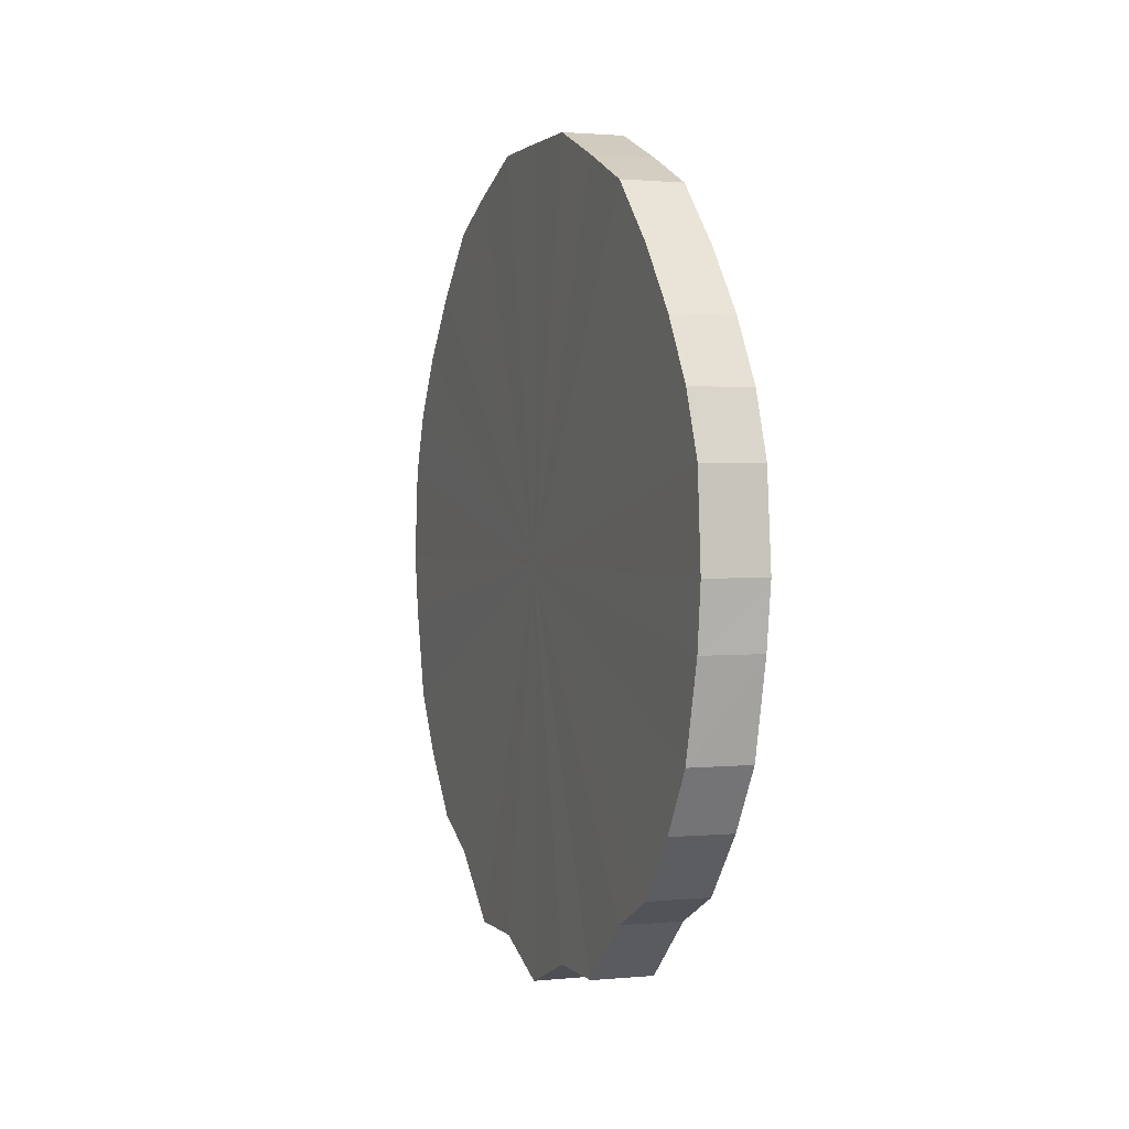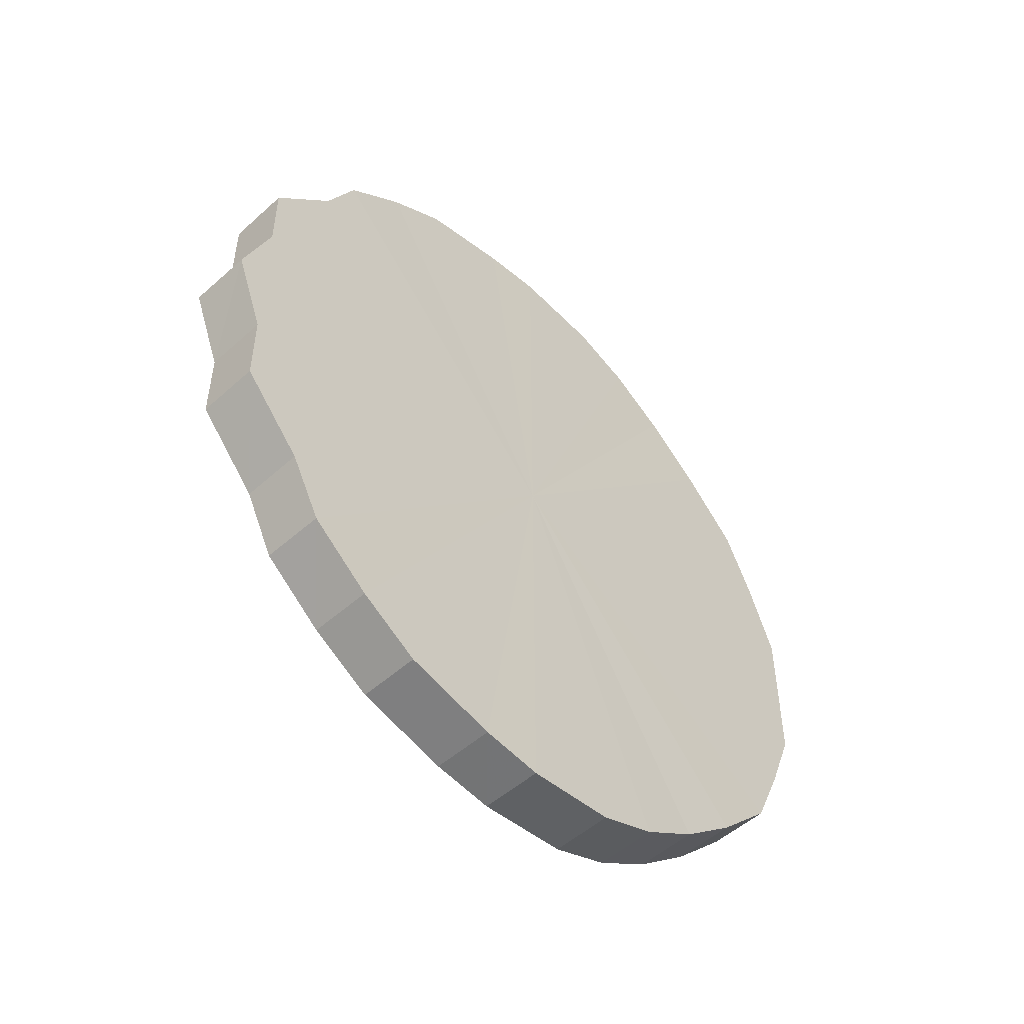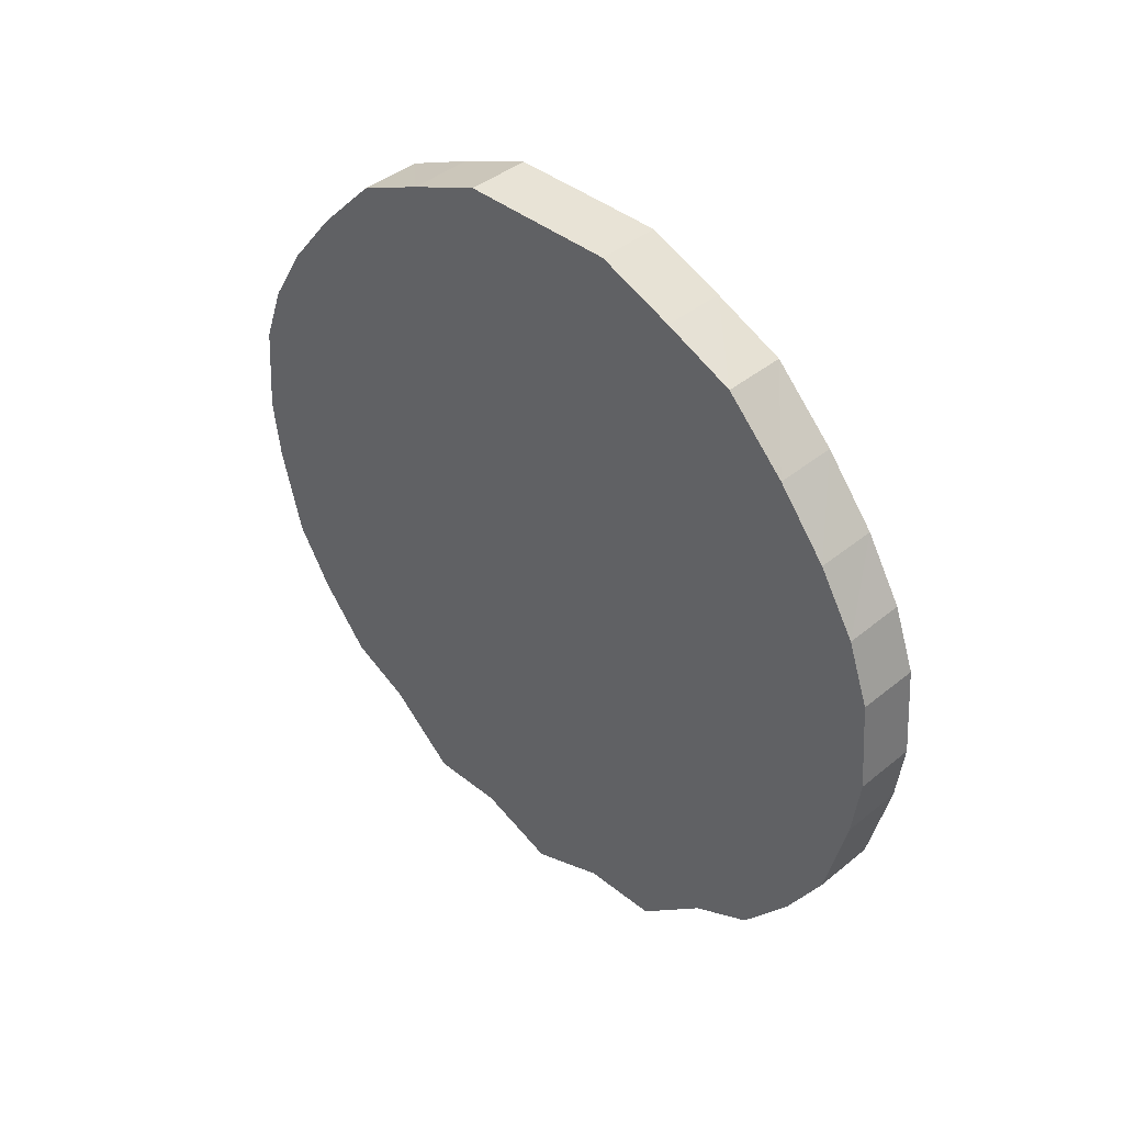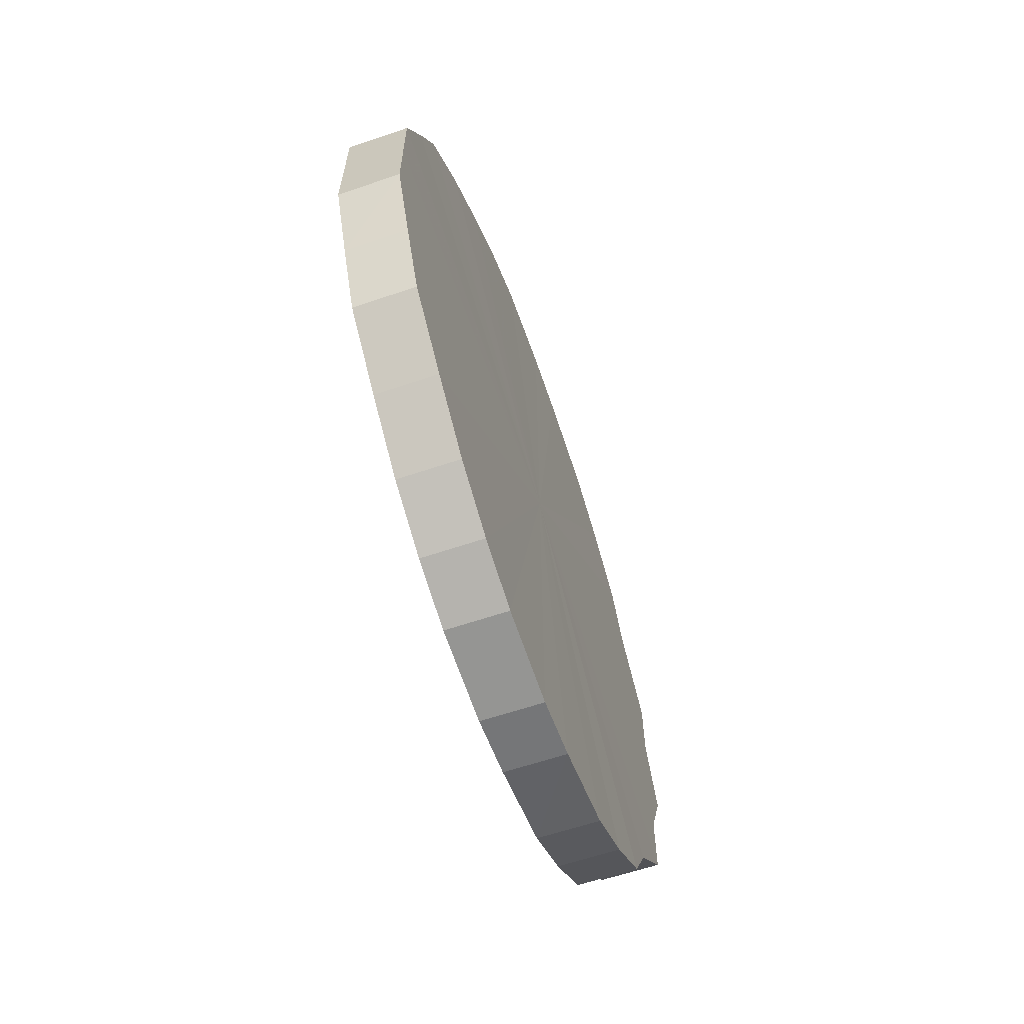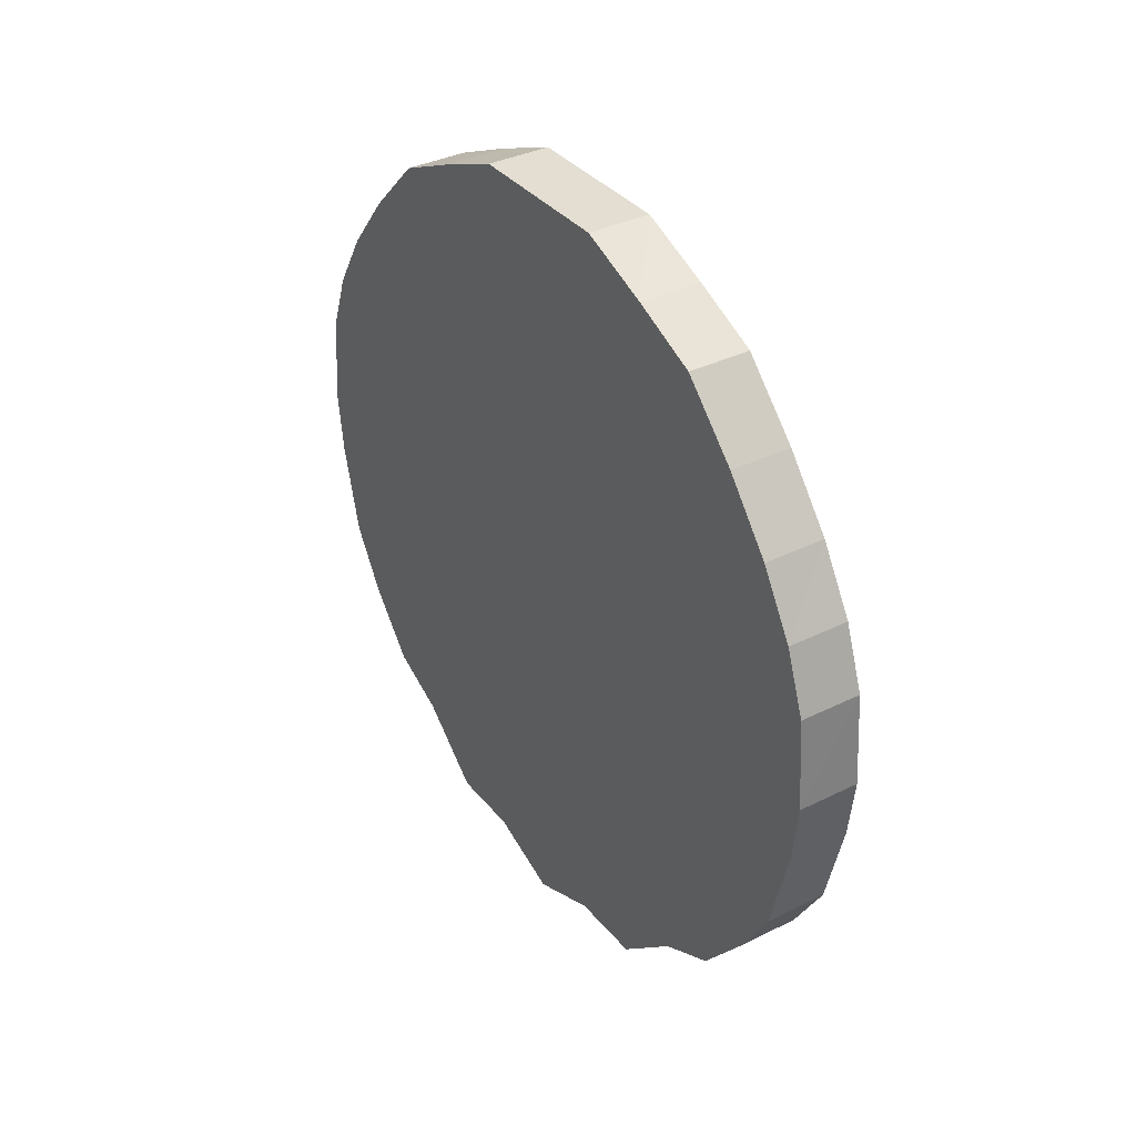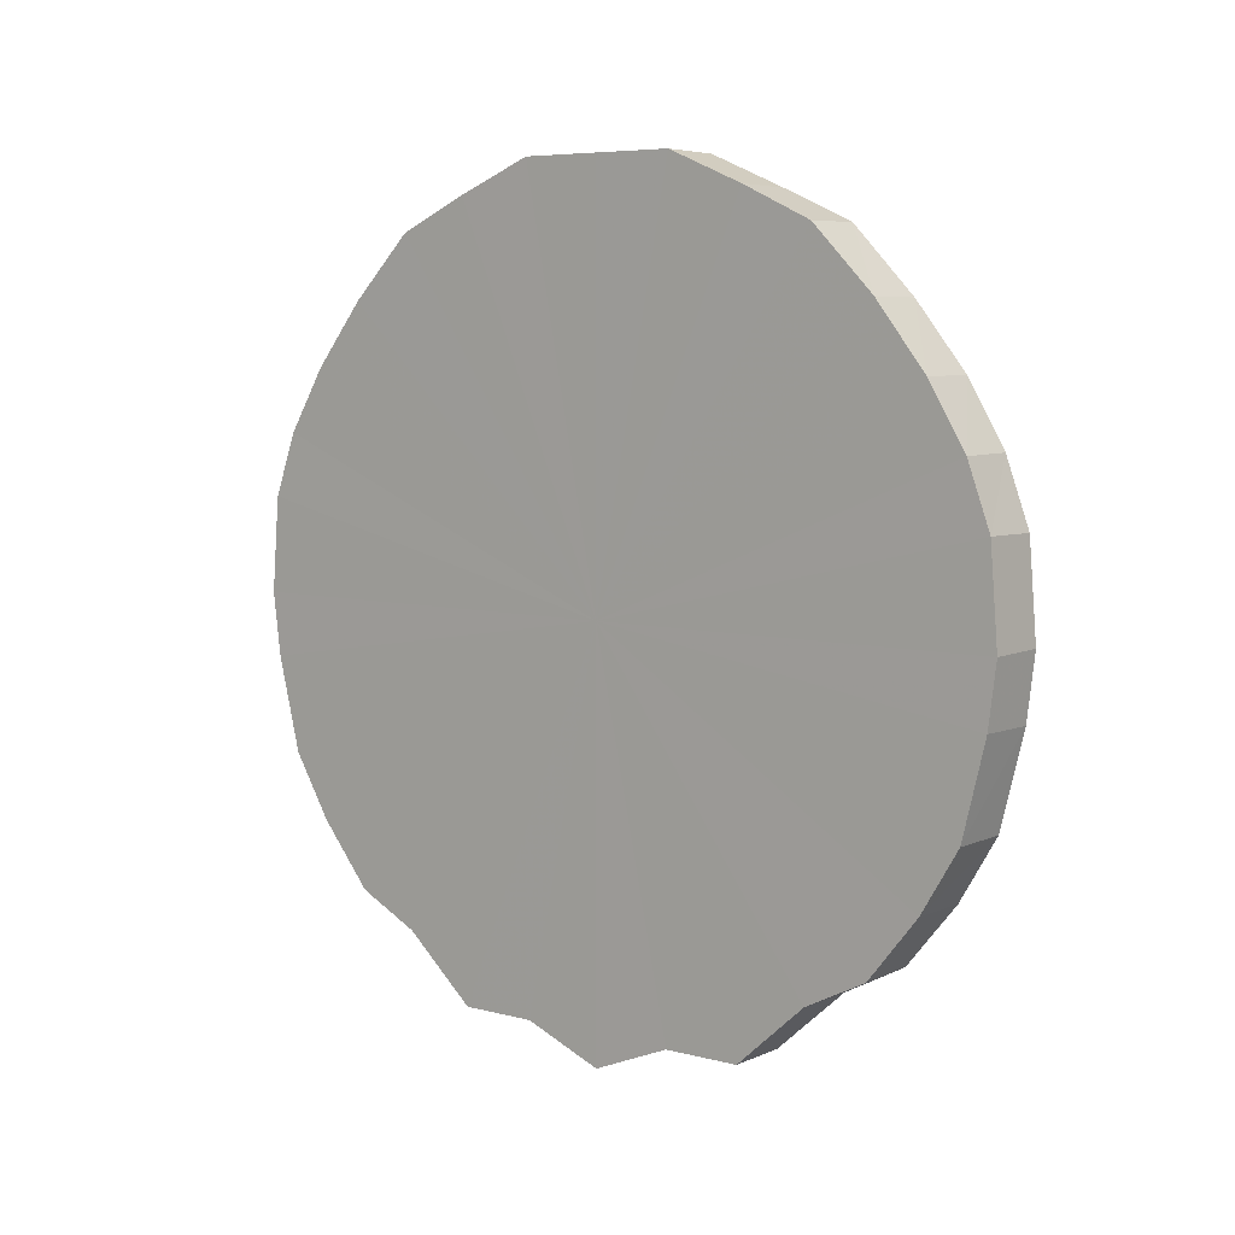
<metadata>
{"format":"obj","ext":"obj","renderer":"f3d","projection":"perspective","resolution":1024,"background":"white","views":[{"elev":1.7,"azim":159.5,"up":"+Y"},{"elev":-50.6,"azim":44.0,"up":"+Z"},{"elev":41.5,"azim":134.0,"up":"+Y"},{"elev":-63.6,"azim":-160.5,"up":"+Z"},{"elev":36.2,"azim":146.0,"up":"+Y"},{"elev":6.7,"azim":-52.8,"up":"+Y"}]}
</metadata>
<code>
o 23316
v 2228 1871 8.166
v 2228 1871 8.191
v 2228 1871 8.165
v 2228 1871 8.215
v 2228 1871 8.19
v 2228 1871 8.141
v 2228 1871 8.14
v 2228 1871 8.237
v 2228 1871 8.214
v 2228 1871 8.117
v 2228 1871 8.117
v 2228 1871 8.256
v 2228 1871 8.236
v 2228 1871 8.095
v 2228 1871 8.094
v 2228 1871 8.272
v 2228 1871 8.255
v 2228 1871 8.076
v 2228 1871 8.075
v 2228 1871 8.283
v 2228 1871 8.271
v 2228 1871 8.06
v 2228 1871 8.059
v 2228 1871 8.291
v 2228 1871 8.283
v 2228 1871 8.048
v 2228 1871 8.048
v 2228 1871 8.293
v 2228 1871 8.29
v 2228 1871 8.041
v 2228 1871 8.04
v 2228 1871 8.291
v 2228 1871 8.293
v 2228 1871 8.038
v 2228 1871 8.038
v 2228 1871 8.283
v 2228 1871 8.29
v 2228 1871 8.041
v 2228 1871 8.04
v 2228 1871 8.272
v 2228 1871 8.283
v 2228 1871 8.048
v 2228 1871 8.048
v 2228 1871 8.256
v 2228 1871 8.271
v 2228 1871 8.06
v 2228 1871 8.059
v 2228 1871 8.237
v 2228 1871 8.255
v 2228 1871 8.076
v 2228 1871 8.075
v 2228 1871 8.215
v 2228 1871 8.236
v 2228 1871 8.095
v 2228 1871 8.094
v 2228 1872 8.191
v 2228 1871 8.214
v 2228 1871 8.117
v 2228 1871 8.117
v 2228 1872 8.166
v 2228 1872 8.19
v 2228 1872 8.141
v 2228 1872 8.14
v 2228 1872 8.165
v 2228 1871 8.165
v 2228 1871 8.191
v 2228 1871 8.19
v 2228 1871 8.215
v 2228 1871 8.214
v 2228 1871 8.14
v 2228 1871 8.166
v 2228 1871 8.117
v 2228 1871 8.141
v 2228 1871 8.237
v 2228 1871 8.236
v 2228 1871 8.094
v 2228 1871 8.117
v 2228 1871 8.075
v 2228 1871 8.095
v 2228 1871 8.256
v 2228 1871 8.255
v 2228 1871 8.059
v 2228 1871 8.076
v 2228 1871 8.048
v 2228 1871 8.06
v 2228 1871 8.272
v 2228 1871 8.271
v 2228 1871 8.04
v 2228 1871 8.048
v 2228 1871 8.038
v 2228 1871 8.041
v 2228 1871 8.283
v 2228 1871 8.283
v 2228 1871 8.04
v 2228 1871 8.038
v 2228 1871 8.048
v 2228 1871 8.041
v 2228 1871 8.291
v 2228 1871 8.29
v 2228 1871 8.059
v 2228 1871 8.048
v 2228 1871 8.075
v 2228 1871 8.06
v 2228 1871 8.293
v 2228 1871 8.293
v 2228 1871 8.094
v 2228 1871 8.076
v 2228 1871 8.117
v 2228 1871 8.095
v 2228 1871 8.291
v 2228 1871 8.29
v 2228 1872 8.14
v 2228 1871 8.117
v 2228 1872 8.165
v 2228 1872 8.141
v 2228 1871 8.283
v 2228 1871 8.283
v 2228 1872 8.19
v 2228 1872 8.166
v 2228 1871 8.214
v 2228 1872 8.191
v 2228 1871 8.272
v 2228 1871 8.271
v 2228 1871 8.236
v 2228 1871 8.215
v 2228 1871 8.255
v 2228 1871 8.237
v 2228 1871 8.256
v 2228 1871 8.166
v 2228 1871 8.191
v 2228 1871 8.166
v 2228 1871 8.215
v 2228 1871 8.141
v 2228 1871 8.237
v 2228 1871 8.117
v 2228 1871 8.256
v 2228 1871 8.095
v 2228 1871 8.272
v 2228 1871 8.076
v 2228 1871 8.283
v 2228 1871 8.06
v 2228 1871 8.291
v 2228 1871 8.048
v 2228 1871 8.293
v 2228 1871 8.041
v 2228 1871 8.291
v 2228 1871 8.038
v 2228 1871 8.283
v 2228 1871 8.041
v 2228 1871 8.272
v 2228 1871 8.048
v 2228 1871 8.256
v 2228 1871 8.06
v 2228 1871 8.237
v 2228 1871 8.076
v 2228 1871 8.215
v 2228 1871 8.095
v 2228 1872 8.191
v 2228 1871 8.117
v 2228 1872 8.166
v 2228 1872 8.141
v 2228 1871 8.165
v 2228 1871 8.165
v 2228 1871 8.19
v 2228 1871 8.14
v 2228 1871 8.214
v 2228 1871 8.117
v 2228 1871 8.236
v 2228 1871 8.094
v 2228 1871 8.255
v 2228 1871 8.075
v 2228 1871 8.271
v 2228 1871 8.059
v 2228 1871 8.283
v 2228 1871 8.048
v 2228 1871 8.29
v 2228 1871 8.04
v 2228 1871 8.293
v 2228 1871 8.038
v 2228 1871 8.29
v 2228 1871 8.04
v 2228 1871 8.283
v 2228 1871 8.048
v 2228 1871 8.271
v 2228 1871 8.059
v 2228 1871 8.255
v 2228 1871 8.075
v 2228 1871 8.236
v 2228 1871 8.094
v 2228 1871 8.214
v 2228 1871 8.117
v 2228 1872 8.19
v 2228 1872 8.14
v 2228 1872 8.165
f 1 2 3
f 2 4 5
f 6 1 7
f 4 8 9
f 10 6 11
f 8 12 13
f 14 10 15
f 12 16 17
f 18 14 19
f 16 20 21
f 22 18 23
f 20 24 25
f 26 22 27
f 24 28 29
f 30 26 31
f 28 32 33
f 34 30 35
f 32 36 37
f 38 34 39
f 36 40 41
f 42 38 43
f 40 44 45
f 46 42 47
f 44 48 49
f 50 46 51
f 48 52 53
f 54 50 55
f 52 56 57
f 58 54 59
f 56 60 61
f 62 58 63
f 60 62 64
f 65 66 67
f 67 68 69
f 70 71 65
f 72 73 70
f 69 74 75
f 76 77 72
f 78 79 76
f 75 80 81
f 82 83 78
f 84 85 82
f 81 86 87
f 88 89 84
f 90 91 88
f 87 92 93
f 94 95 90
f 96 97 94
f 93 98 99
f 100 101 96
f 102 103 100
f 99 104 105
f 106 107 102
f 108 109 106
f 105 110 111
f 112 113 108
f 114 115 112
f 111 116 117
f 118 119 114
f 120 121 118
f 117 122 123
f 124 125 120
f 126 127 124
f 123 128 126
f 129 130 131
f 129 132 130
f 129 131 133
f 129 134 132
f 129 133 135
f 129 136 134
f 129 135 137
f 129 138 136
f 129 137 139
f 129 140 138
f 129 139 141
f 129 142 140
f 129 141 143
f 129 144 142
f 129 143 145
f 129 146 144
f 129 145 147
f 129 148 146
f 129 147 149
f 129 150 148
f 129 149 151
f 129 152 150
f 129 151 153
f 129 154 152
f 129 153 155
f 129 156 154
f 129 155 157
f 129 158 156
f 129 157 159
f 129 160 158
f 129 159 161
f 129 161 160
f 162 163 164
f 162 165 163
f 162 164 166
f 162 167 165
f 162 166 168
f 162 169 167
f 162 168 170
f 162 171 169
f 162 170 172
f 162 173 171
f 162 172 174
f 162 175 173
f 162 174 176
f 162 177 175
f 162 176 178
f 162 179 177
f 162 178 180
f 162 181 179
f 162 180 182
f 162 183 181
f 162 182 184
f 162 185 183
f 162 184 186
f 162 187 185
f 162 186 188
f 162 189 187
f 162 188 190
f 162 191 189
f 162 190 192
f 162 193 191
f 162 192 194
f 162 194 193

</code>
